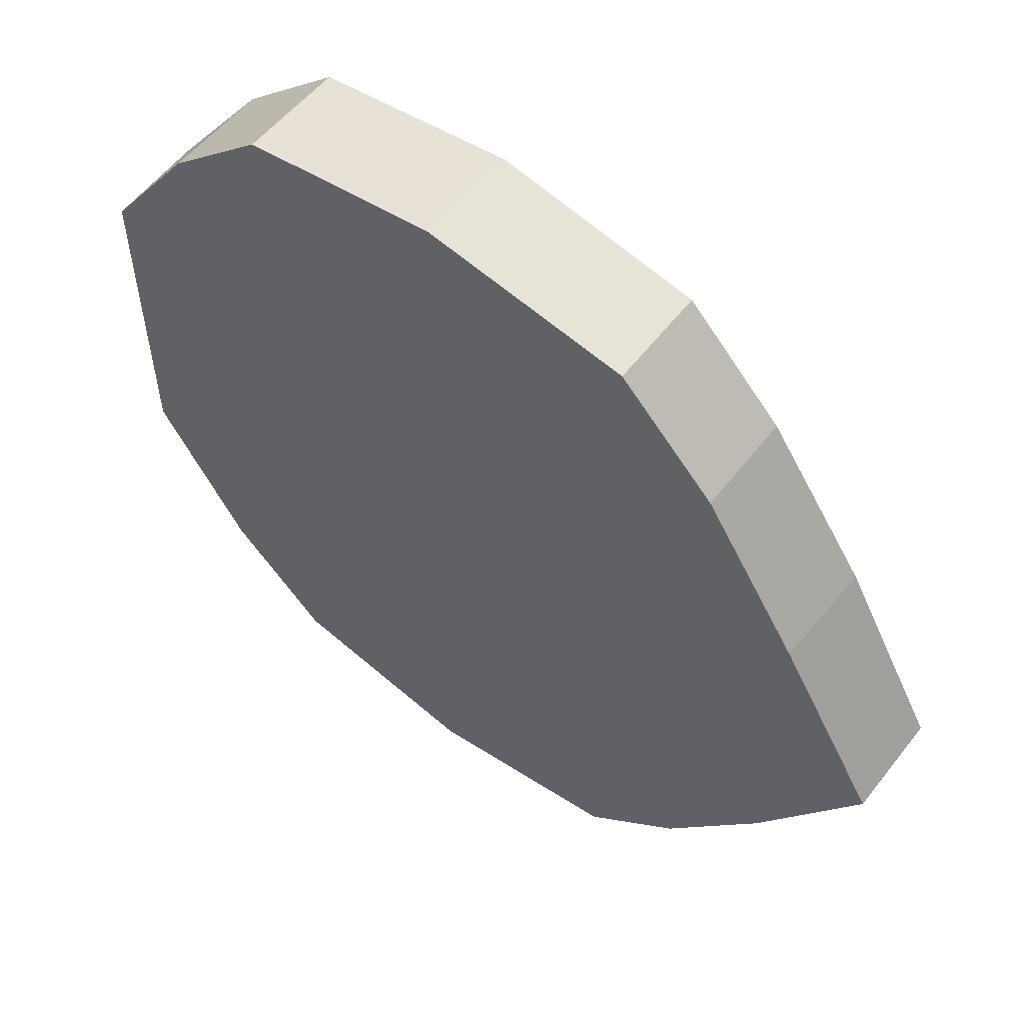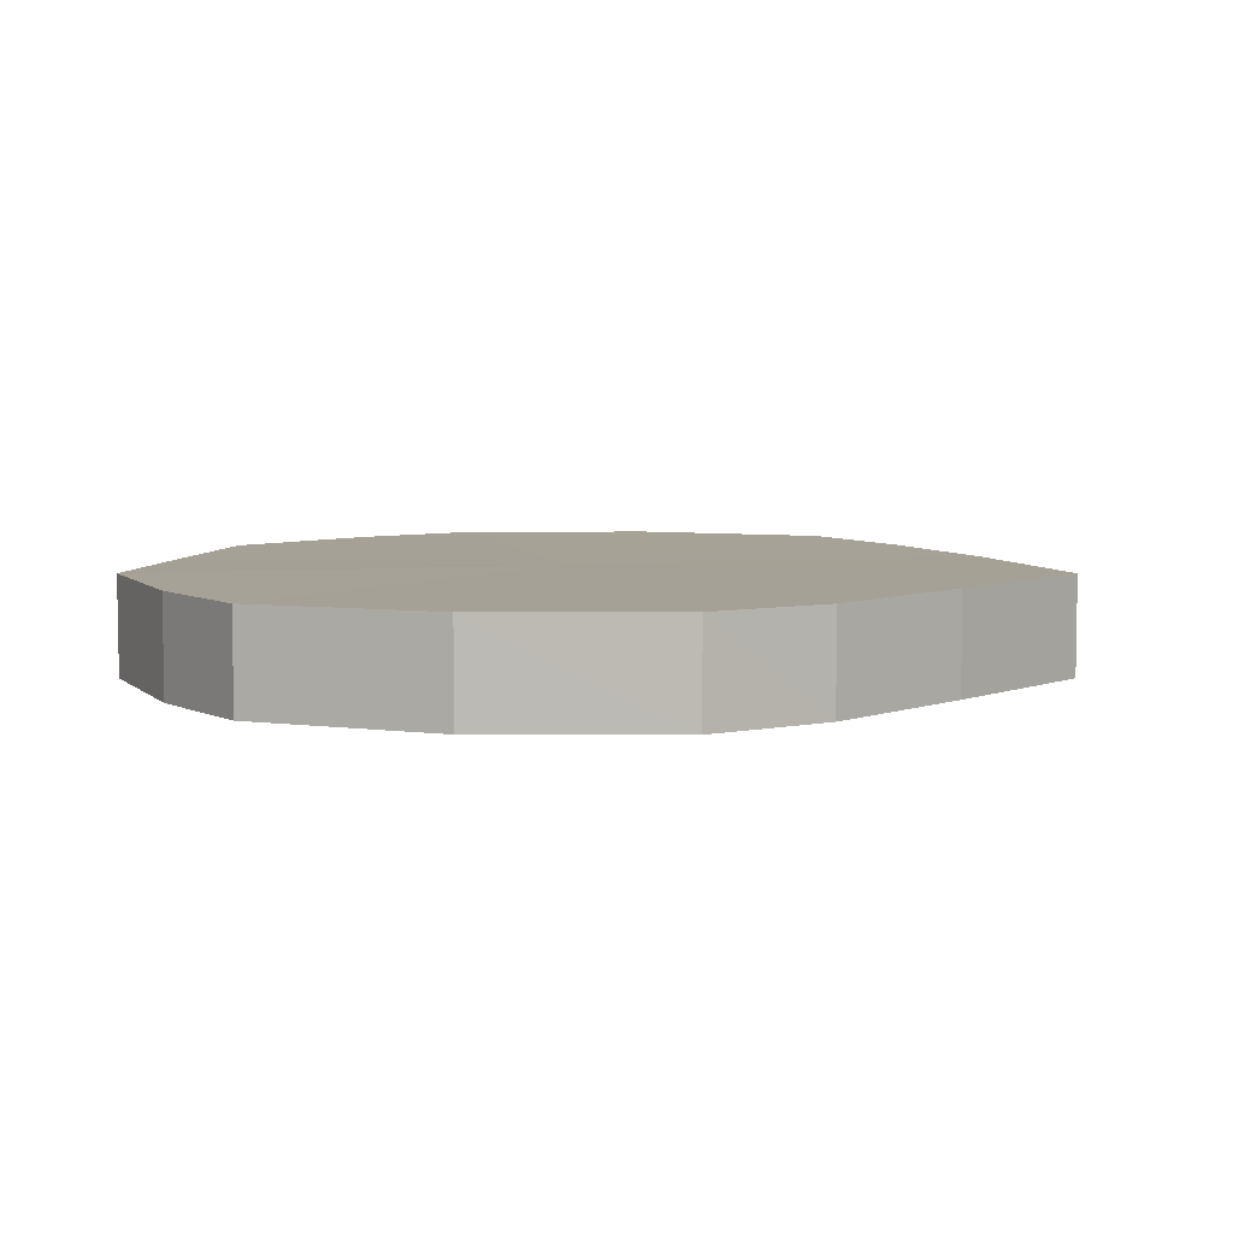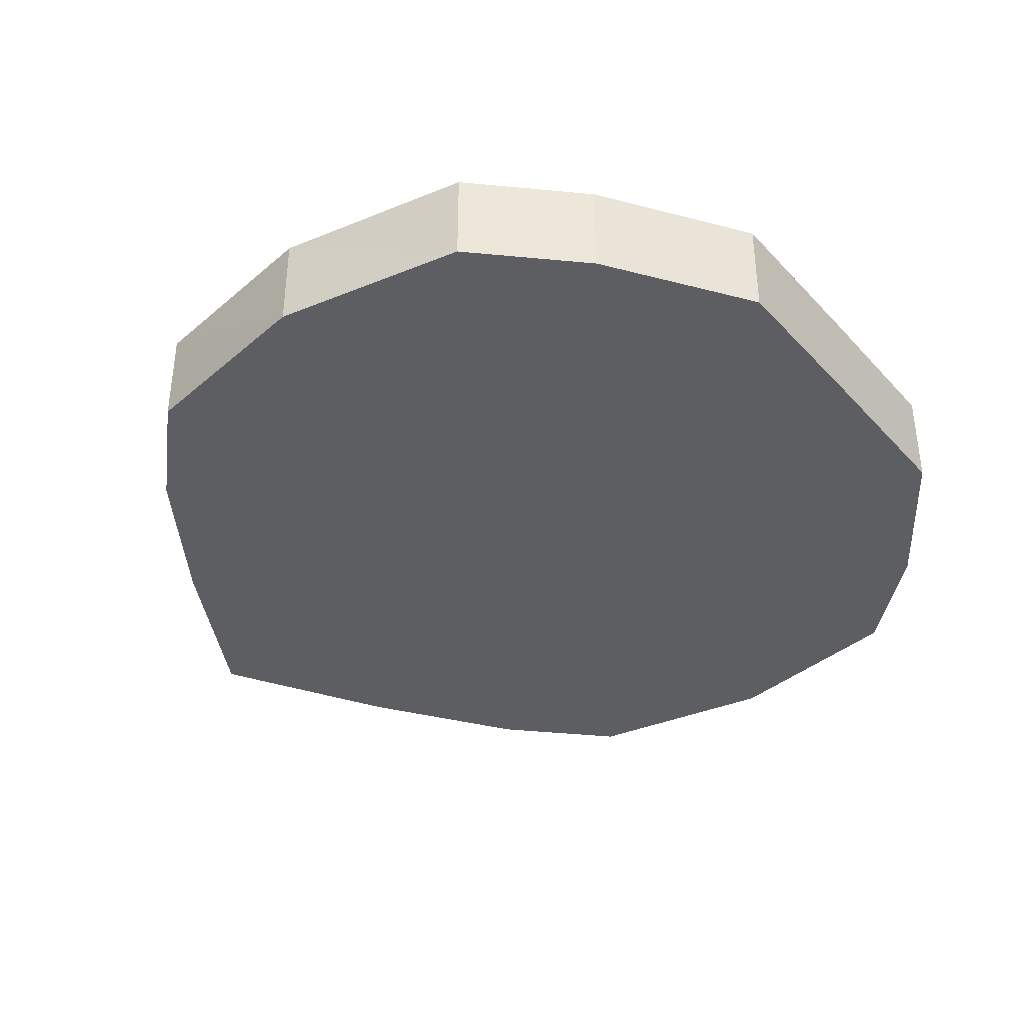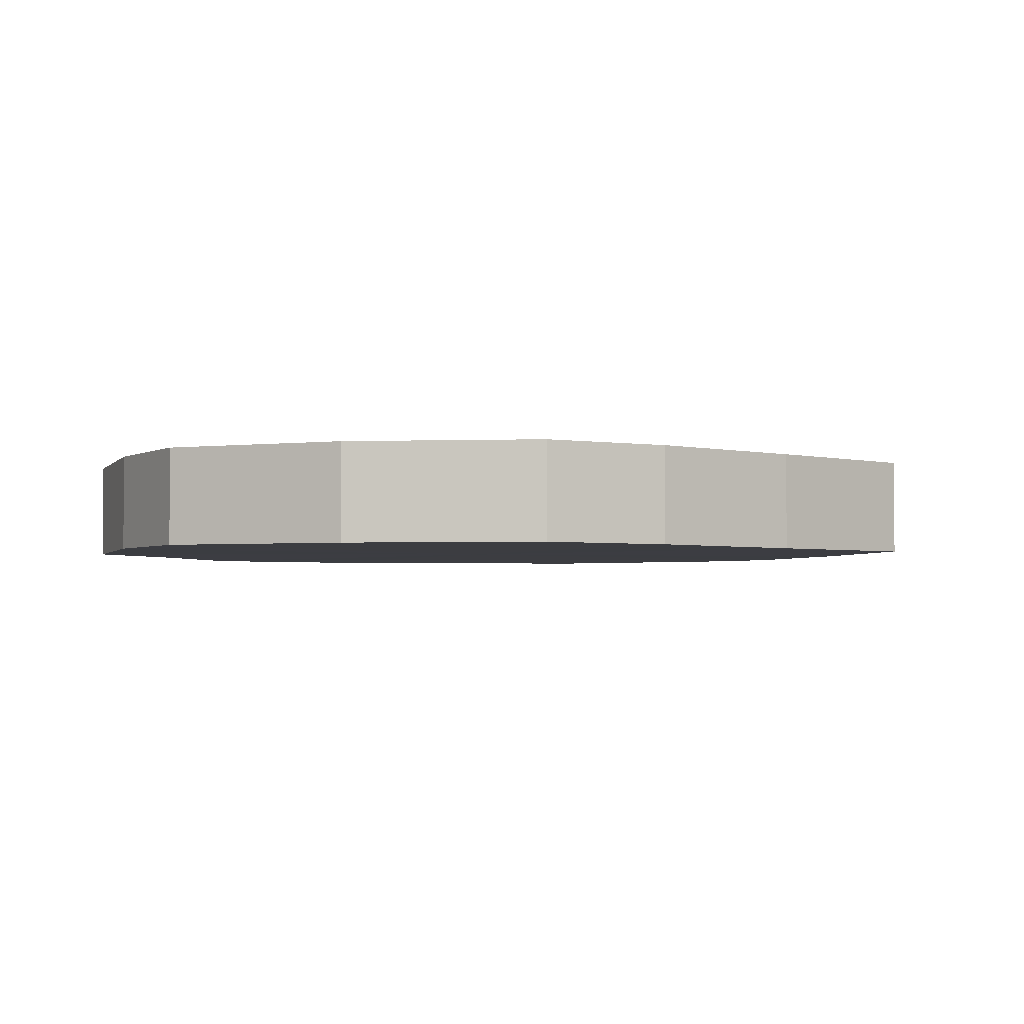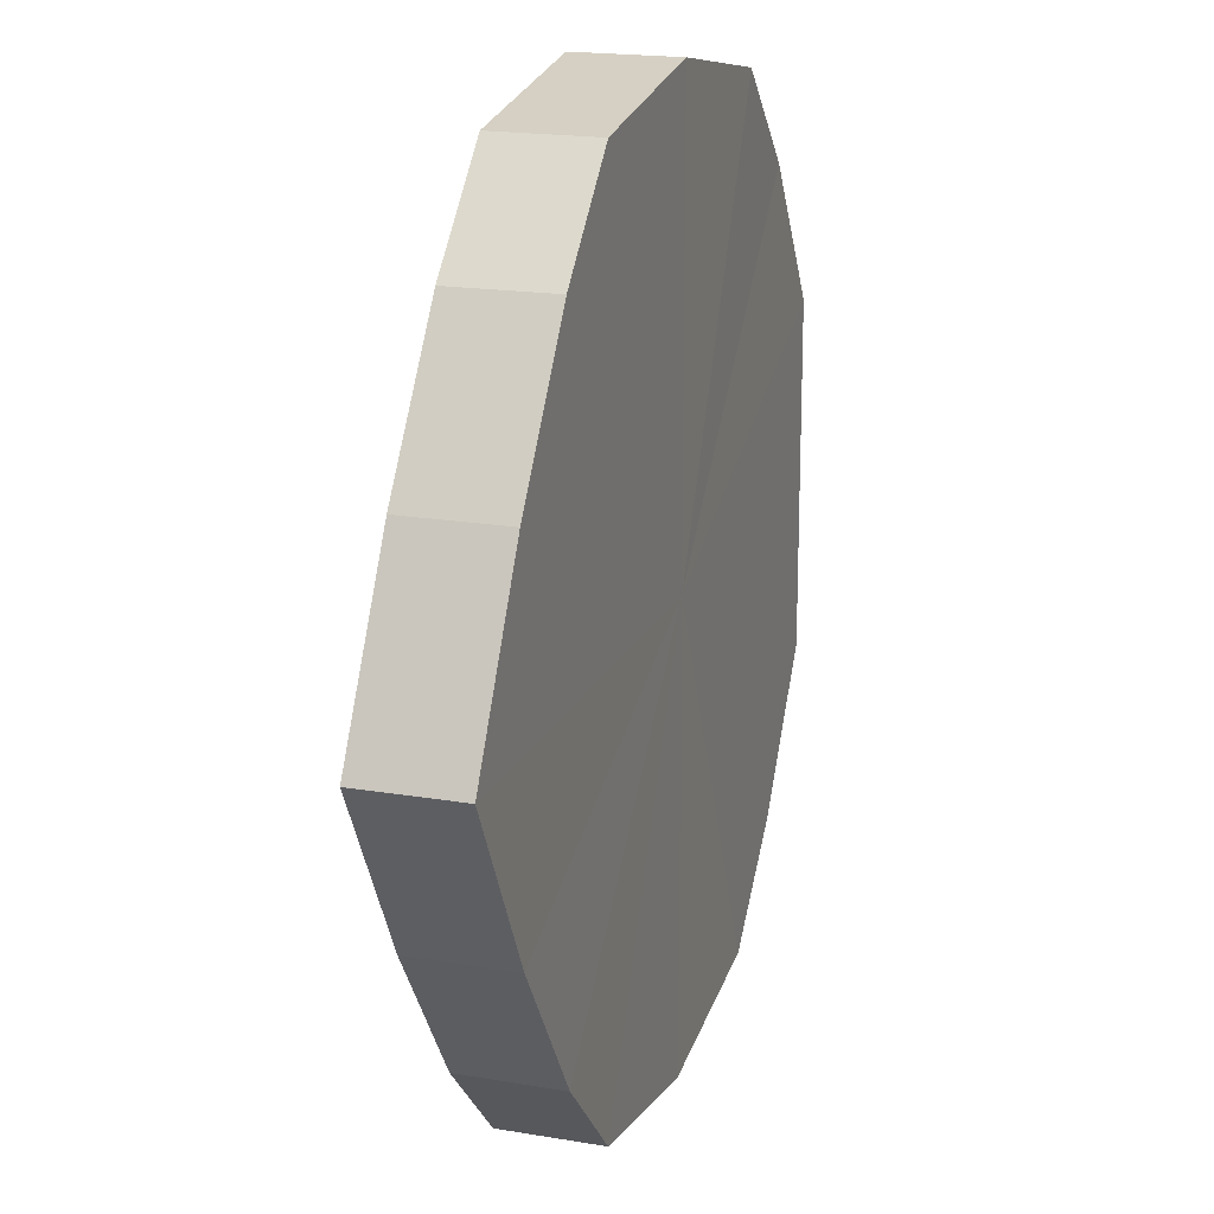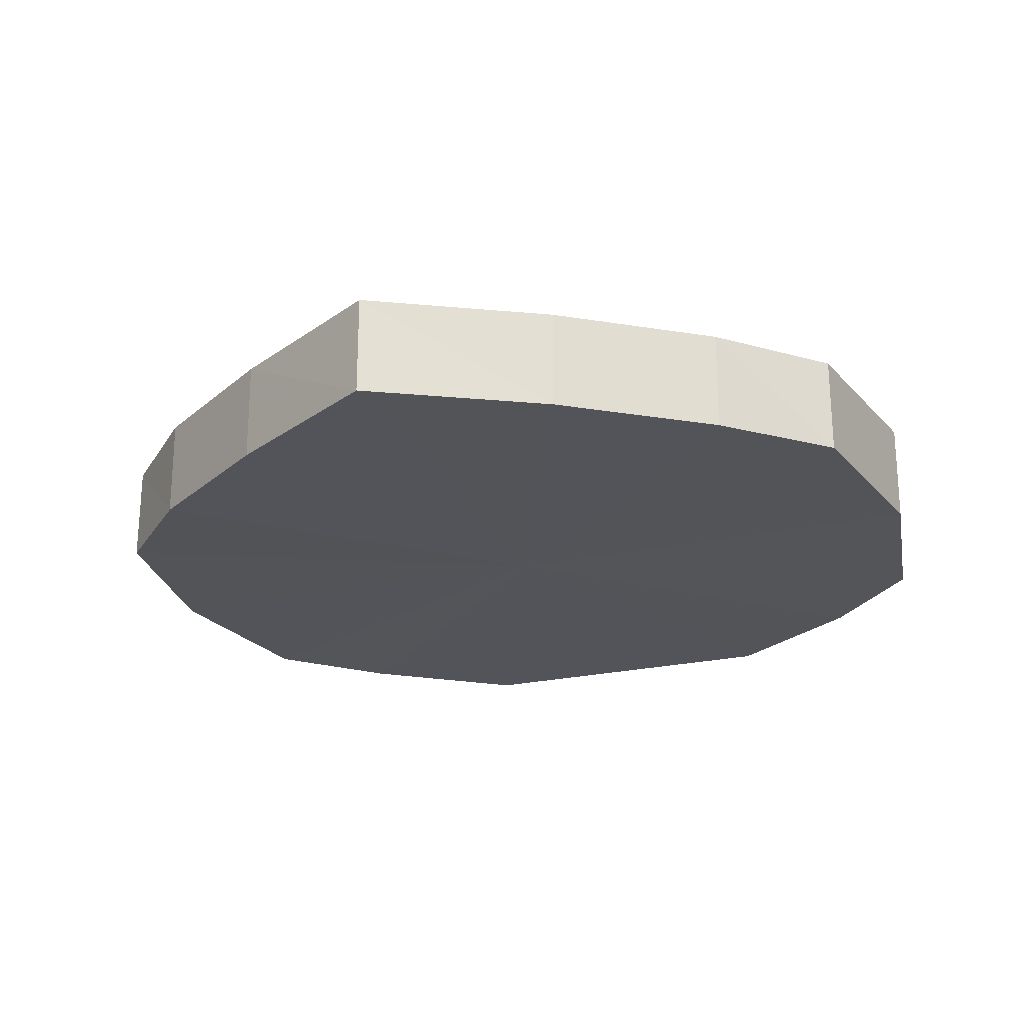
<metadata>
{"format":"obj","ext":"obj","renderer":"f3d","projection":"perspective","resolution":1024,"background":"white","views":[{"elev":57.6,"azim":38.3,"up":"+Z"},{"elev":6.2,"azim":10.7,"up":"+Y"},{"elev":-38.1,"azim":-142.7,"up":"+Y"},{"elev":-2.8,"azim":15.8,"up":"+Y"},{"elev":18.0,"azim":108.0,"up":"+Z"},{"elev":-23.6,"azim":110.1,"up":"+Y"}]}
</metadata>
<code>
o 11396
v 2244 1879 14.26
v 2244 1879 14.28
v 2244 1879 14.26
v 2244 1879 14.29
v 2244 1879 14.28
v 2244 1879 14.25
v 2244 1879 14.25
v 2244 1879 14.3
v 2244 1879 14.29
v 2244 1879 14.23
v 2244 1879 14.23
v 2244 1879 14.31
v 2244 1879 14.3
v 2244 1879 14.22
v 2244 1879 14.22
v 2244 1879 14.3
v 2244 1879 14.31
v 2244 1879 14.22
v 2244 1879 14.22
v 2244 1879 14.29
v 2244 1879 14.3
v 2244 1879 14.22
v 2244 1879 14.22
v 2244 1879 14.28
v 2244 1879 14.29
v 2244 1879 14.23
v 2244 1879 14.23
v 2244 1879 14.26
v 2244 1879 14.28
v 2244 1879 14.25
v 2244 1879 14.25
v 2244 1879 14.26
v 2244 1879 14.26
v 2244 1879 14.28
v 2244 1879 14.28
v 2244 1879 14.29
v 2244 1879 14.29
v 2244 1879 14.25
v 2244 1879 14.26
v 2244 1879 14.23
v 2244 1879 14.25
v 2244 1879 14.3
v 2244 1879 14.3
v 2244 1879 14.22
v 2244 1879 14.23
v 2244 1879 14.22
v 2244 1879 14.22
v 2244 1879 14.31
v 2244 1879 14.31
v 2244 1879 14.22
v 2244 1879 14.22
v 2244 1879 14.23
v 2244 1879 14.22
v 2244 1879 14.3
v 2244 1879 14.3
v 2244 1879 14.25
v 2244 1879 14.23
v 2244 1879 14.26
v 2244 1879 14.25
v 2244 1879 14.29
v 2244 1879 14.29
v 2244 1879 14.28
v 2244 1879 14.26
v 2244 1879 14.28
v 2244 1879 14.26
v 2244 1879 14.28
v 2244 1879 14.26
v 2244 1879 14.29
v 2244 1879 14.25
v 2244 1879 14.3
v 2244 1879 14.23
v 2244 1879 14.31
v 2244 1879 14.22
v 2244 1879 14.3
v 2244 1879 14.22
v 2244 1879 14.29
v 2244 1879 14.22
v 2244 1879 14.28
v 2244 1879 14.23
v 2244 1879 14.26
v 2244 1879 14.25
v 2244 1879 14.26
v 2244 1879 14.26
v 2244 1879 14.28
v 2244 1879 14.25
v 2244 1879 14.29
v 2244 1879 14.23
v 2244 1879 14.3
v 2244 1879 14.22
v 2244 1879 14.31
v 2244 1879 14.22
v 2244 1879 14.3
v 2244 1879 14.22
v 2244 1879 14.29
v 2244 1879 14.23
v 2244 1879 14.28
v 2244 1879 14.25
v 2244 1879 14.26
f 1 2 3
f 2 4 5
f 6 1 7
f 4 8 9
f 10 6 11
f 8 12 13
f 14 10 15
f 12 16 17
f 18 14 19
f 16 20 21
f 22 18 23
f 20 24 25
f 26 22 27
f 24 28 29
f 30 26 31
f 28 30 32
f 33 34 35
f 35 36 37
f 38 39 33
f 40 41 38
f 37 42 43
f 44 45 40
f 46 47 44
f 43 48 49
f 50 51 46
f 52 53 50
f 49 54 55
f 56 57 52
f 58 59 56
f 55 60 61
f 62 63 58
f 61 64 62
f 65 66 67
f 65 68 66
f 65 67 69
f 65 70 68
f 65 69 71
f 65 72 70
f 65 71 73
f 65 74 72
f 65 73 75
f 65 76 74
f 65 75 77
f 65 78 76
f 65 77 79
f 65 80 78
f 65 79 81
f 65 81 80
f 82 83 84
f 82 85 83
f 82 84 86
f 82 87 85
f 82 86 88
f 82 89 87
f 82 88 90
f 82 91 89
f 82 90 92
f 82 93 91
f 82 92 94
f 82 95 93
f 82 94 96
f 82 97 95
f 82 96 98
f 82 98 97

</code>
